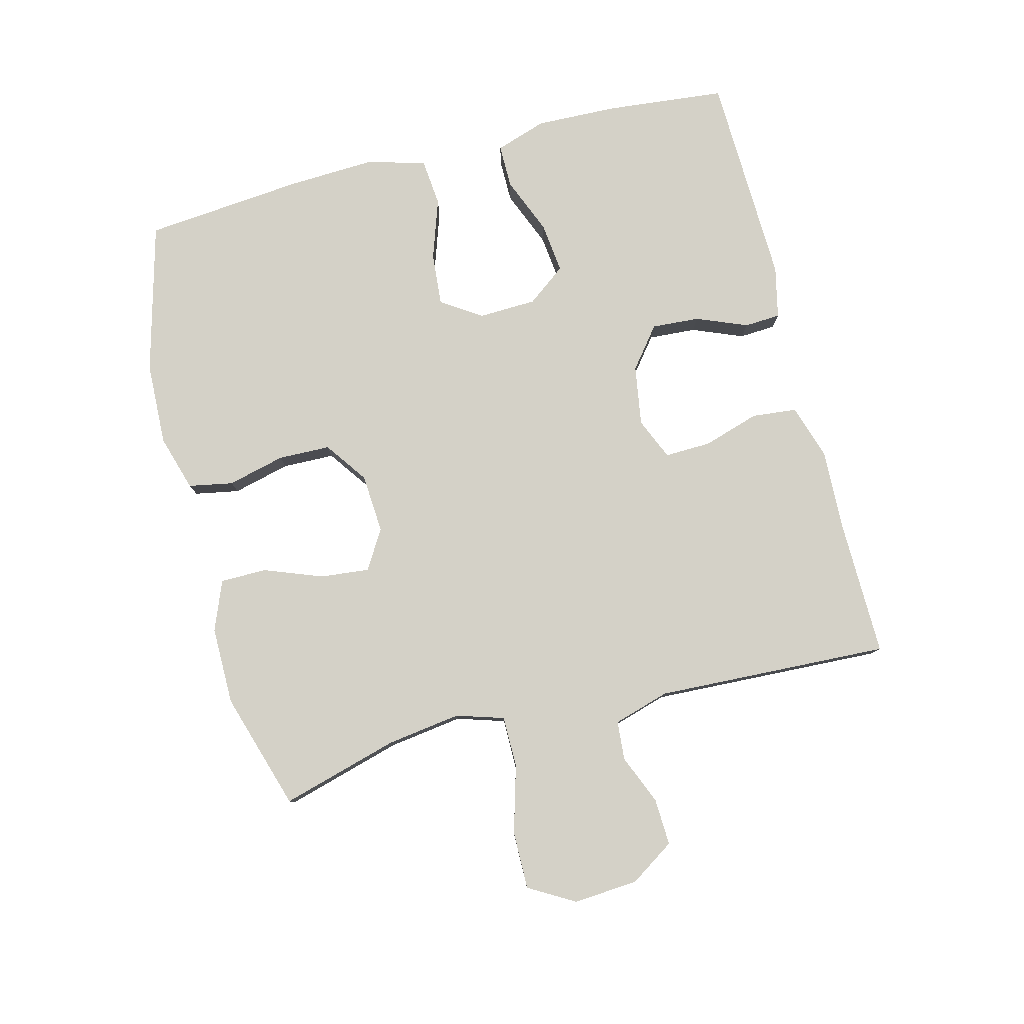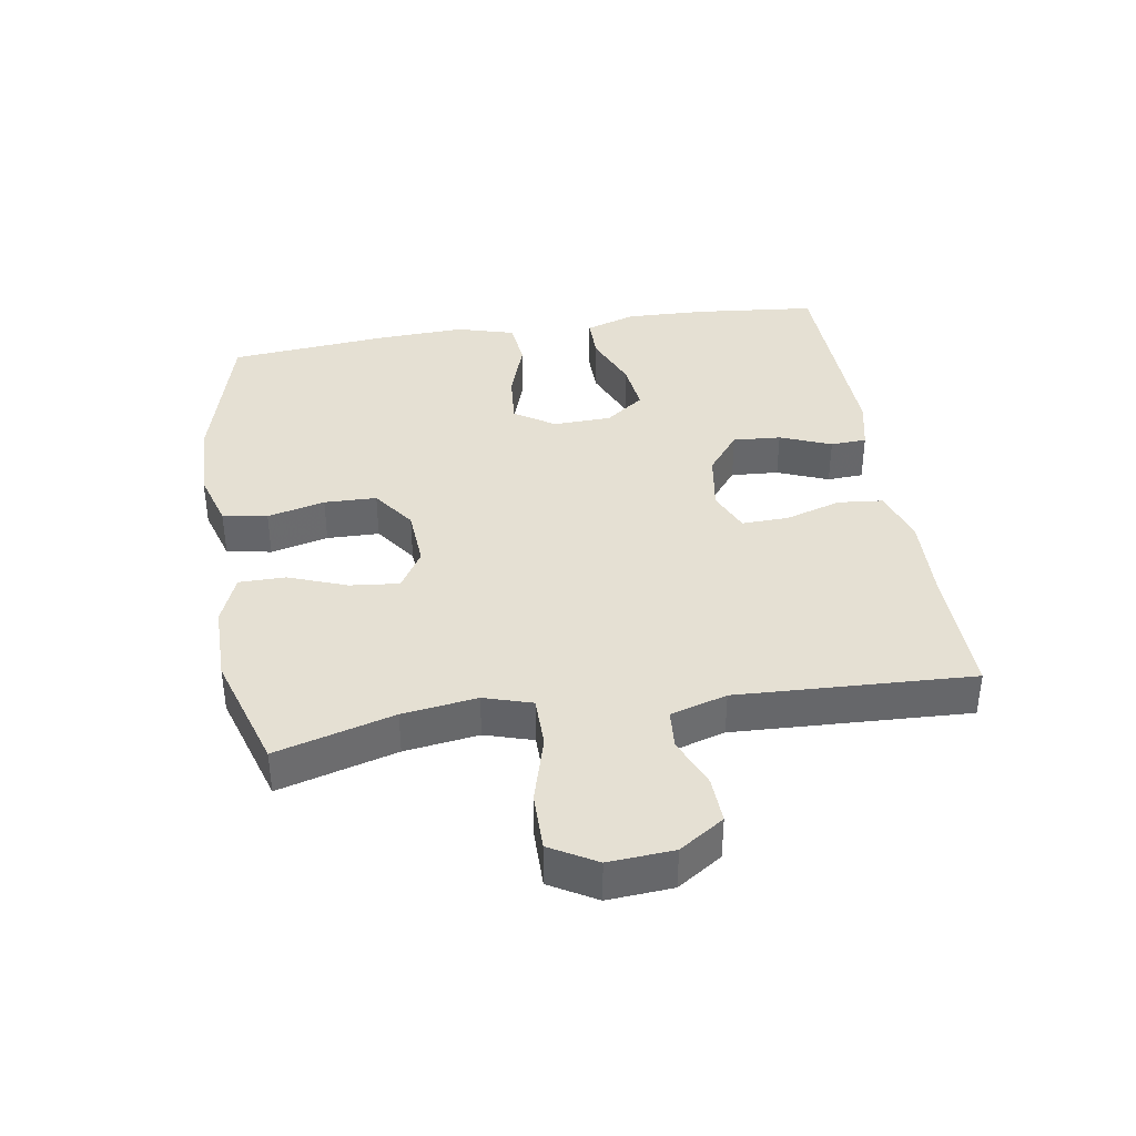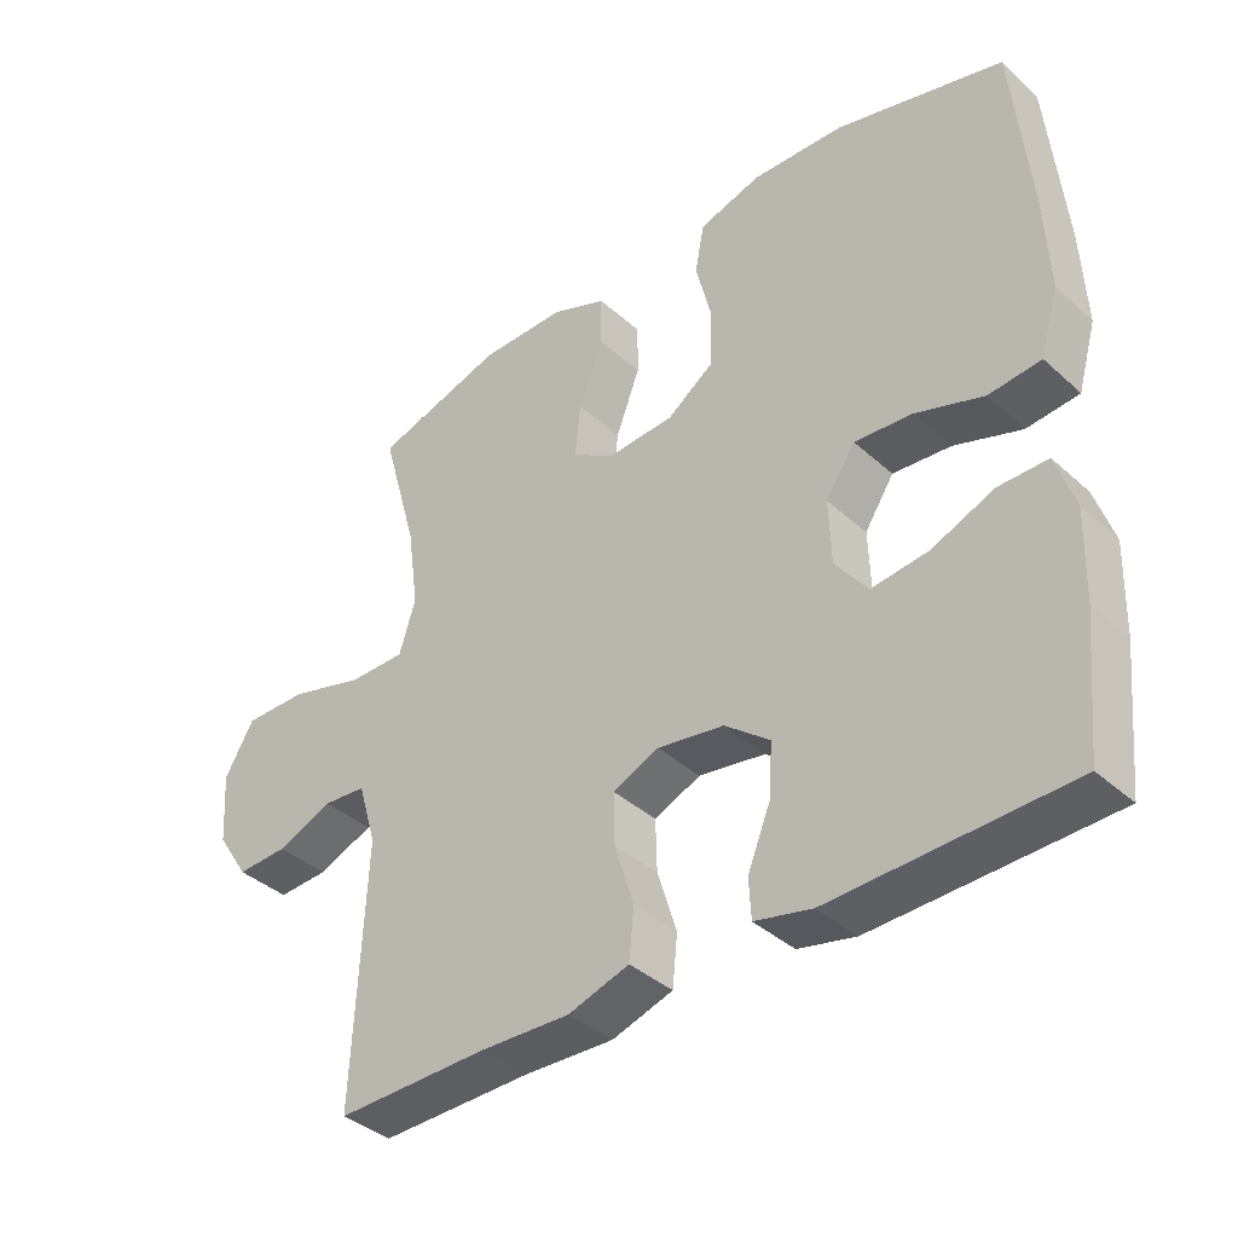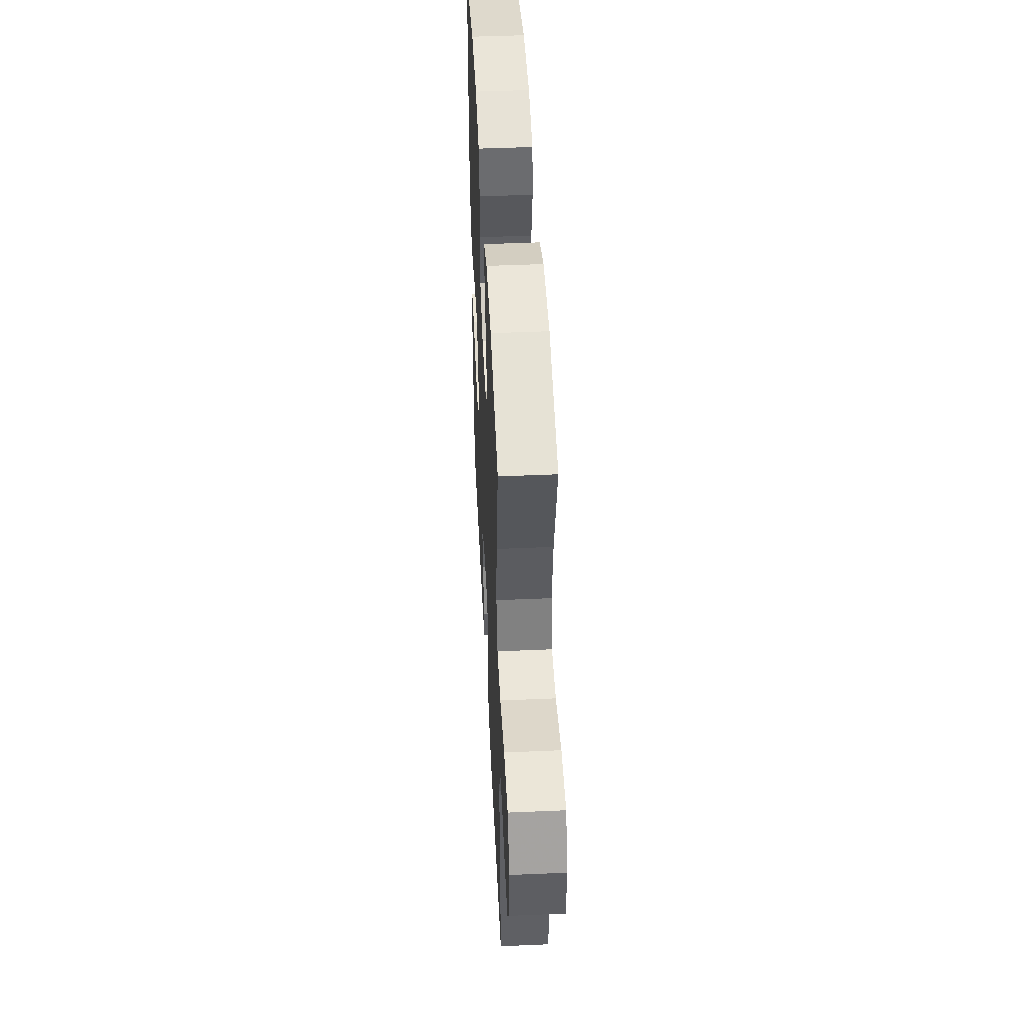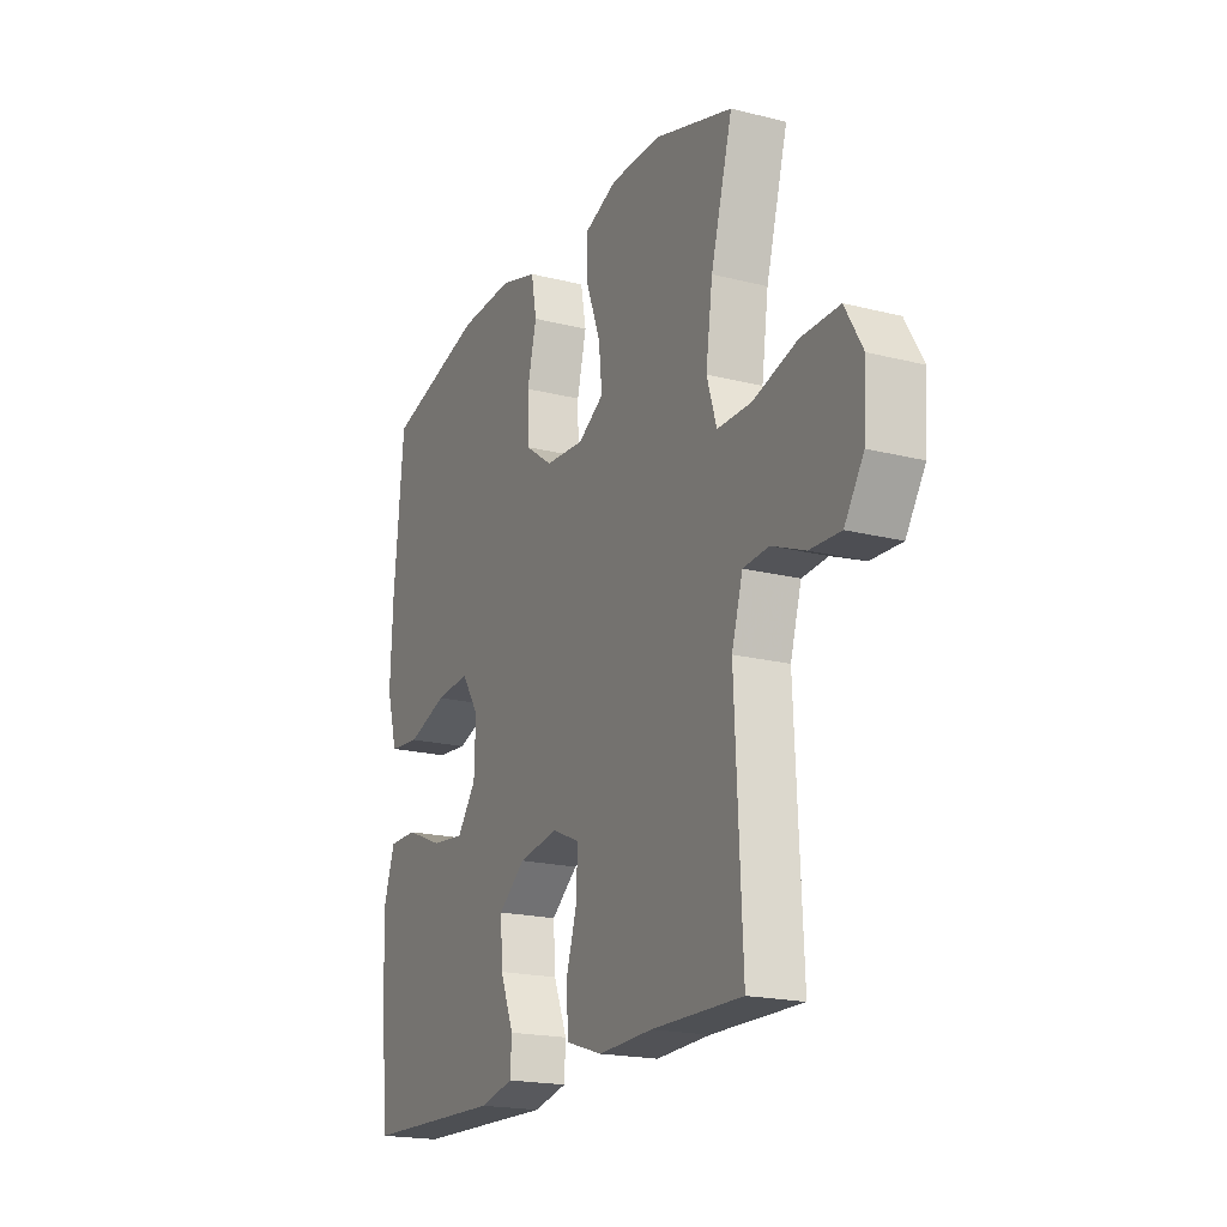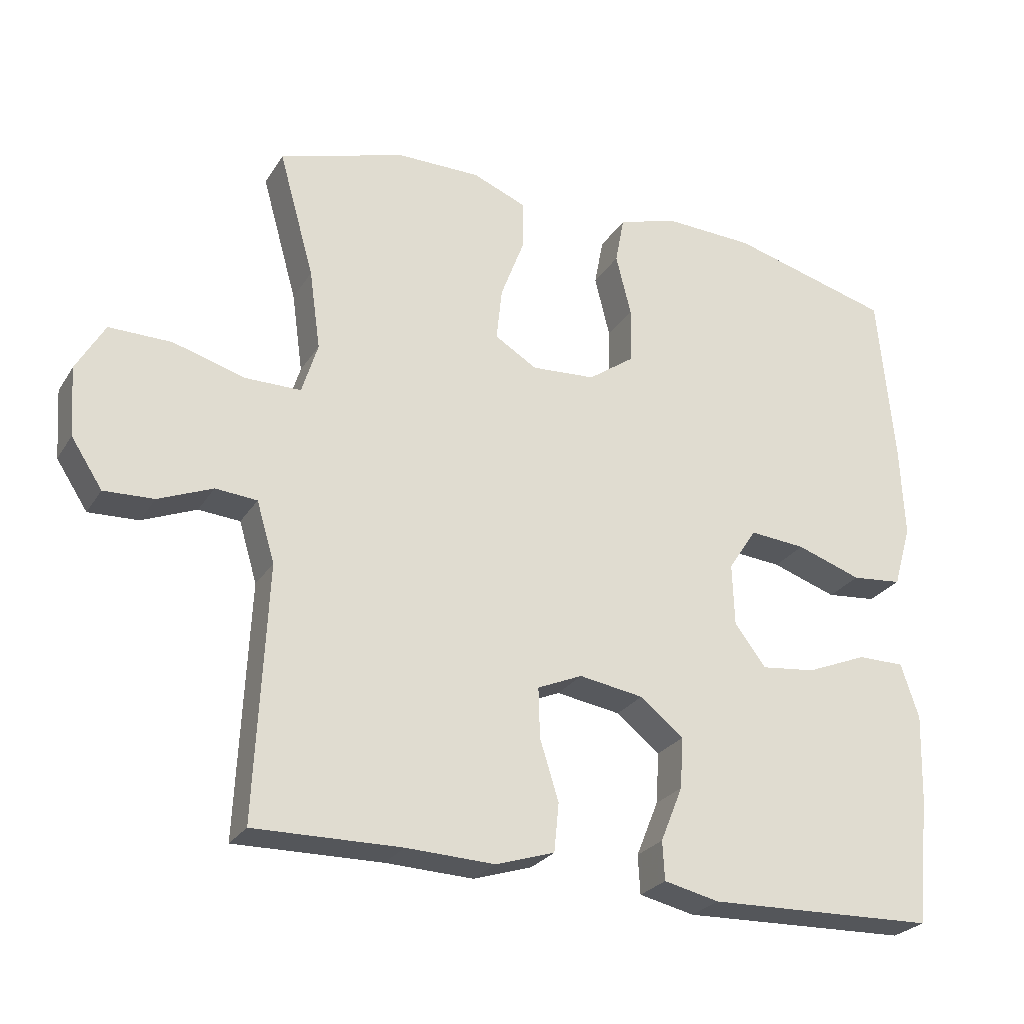
<metadata>
{"format":"obj","ext":"obj","renderer":"f3d","projection":"perspective","resolution":1024,"background":"white","views":[{"elev":79.8,"azim":75.6,"up":"+Y"},{"elev":38.2,"azim":80.8,"up":"+Y"},{"elev":-38.5,"azim":-138.4,"up":"+Z"},{"elev":47.2,"azim":87.2,"up":"+Z"},{"elev":-19.4,"azim":64.6,"up":"+Z"},{"elev":-26.0,"azim":154.8,"up":"+Z"}]}
</metadata>
<code>
v -0.5 0.07 -0.5
v -0.519 0.07 -0.313
v -0.523 0.07 -0.188
v -0.497 0.07 -0.109
v -0.429 0.07 -0.109
v -0.341 0.07 -0.145
v -0.262 0.07 -0.154
v -0.217 0.07 -0.094
v -0.214 0.07 -0.004
v -0.255 0.07 0.058
v -0.336 0.07 0.051
v -0.43 0.07 0.019
v -0.503 0.07 0.026
v -0.529 0.07 0.116
v -0.523 0.07 0.252
v -0.5 0.07 0.5
v -0.266 0.07 0.563
v -0.137 0.07 0.568
v -0.05 0.07 0.542
v -0.037 0.07 0.473
v -0.059 0.07 0.384
v -0.057 0.07 0.303
v 0.009 0.07 0.256
v 0.101 0.07 0.25
v 0.162 0.07 0.287
v 0.154 0.07 0.363
v 0.12 0.07 0.453
v 0.12 0.07 0.525
v 0.197 0.07 0.556
v 0.318 0.07 0.556
v 0.5 0.07 0.5
v 0.449 0.07 0.318
v 0.433 0.07 0.203
v 0.456 0.07 0.129
v 0.536 0.07 0.129
v 0.64 0.07 0.159
v 0.73 0.07 0.16
v 0.771 0.07 0.089
v 0.764 0.07 -0.011
v 0.719 0.07 -0.08
v 0.647 0.07 -0.077
v 0.569 0.07 -0.045
v 0.509 0.07 -0.05
v 0.483 0.07 -0.137
v 0.5 0.07 -0.5
v 0.288 0.07 -0.497
v 0.161 0.07 -0.502
v 0.076 0.07 -0.475
v 0.069 0.07 -0.405
v 0.096 0.07 -0.318
v 0.098 0.07 -0.246
v 0.033 0.07 -0.218
v -0.06 0.07 -0.233
v -0.123 0.07 -0.283
v -0.118 0.07 -0.357
v -0.086 0.07 -0.436
v -0.089 0.07 -0.492
v -0.169 0.07 -0.51
v -0.5 0 -0.5
v -0.519 0 -0.313
v -0.523 0 -0.188
v -0.497 0 -0.109
v -0.429 0 -0.109
v -0.341 0 -0.145
v -0.262 0 -0.154
v -0.217 0 -0.094
v -0.214 0 -0.004
v -0.255 0 0.058
v -0.336 0 0.051
v -0.43 0 0.019
v -0.503 0 0.026
v -0.529 0 0.116
v -0.523 0 0.252
v -0.5 0 0.5
v -0.266 0 0.563
v -0.137 0 0.568
v -0.05 0 0.542
v -0.037 0 0.473
v -0.059 0 0.384
v -0.057 0 0.303
v 0.009 0 0.256
v 0.101 0 0.25
v 0.162 0 0.287
v 0.154 0 0.363
v 0.12 0 0.453
v 0.12 0 0.525
v 0.197 0 0.556
v 0.318 0 0.556
v 0.5 0 0.5
v 0.449 0 0.318
v 0.433 0 0.203
v 0.456 0 0.129
v 0.536 0 0.129
v 0.64 0 0.159
v 0.73 0 0.16
v 0.771 0 0.089
v 0.764 0 -0.011
v 0.719 0 -0.08
v 0.647 0 -0.077
v 0.569 0 -0.045
v 0.509 0 -0.05
v 0.483 0 -0.137
v 0.5 0 -0.5
v 0.288 0 -0.497
v 0.161 0 -0.502
v 0.076 0 -0.475
v 0.069 0 -0.405
v 0.096 0 -0.318
v 0.098 0 -0.246
v 0.033 0 -0.218
v -0.06 0 -0.233
v -0.123 0 -0.283
v -0.118 0 -0.357
v -0.086 0 -0.436
v -0.089 0 -0.492
v -0.169 0 -0.51
f 4 5 6
f 3 4 6
f 2 3 6
f 1 2 6
f 58 1 6
f 57 58 6
f 56 57 6
f 55 56 6
f 54 55 6 7
f 53 54 7 8
f 52 53 8 9
f 51 52 9 10
f 48 49 50
f 47 48 50
f 46 47 50
f 46 50 51
f 45 46 51
f 44 45 51
f 43 44 51 10
f 40 41 42
f 39 40 42
f 38 39 42
f 37 38 42
f 36 37 42
f 35 36 42
f 42 43 10
f 35 42 10
f 34 35 10
f 30 31 32
f 29 30 32
f 28 29 32
f 27 28 32
f 26 27 32
f 25 26 32 33
f 24 25 33 34
f 19 20 21
f 18 19 21
f 17 18 21
f 16 17 21
f 15 16 21
f 14 15 21
f 13 14 21
f 12 13 21
f 11 12 21
f 11 21 22
f 34 10 11
f 24 34 11
f 23 24 11
f 11 22 23
f 64 63 62
f 64 62 61
f 64 61 60
f 64 60 59
f 64 59 116
f 64 116 115
f 64 115 114
f 64 114 113
f 65 64 113 112
f 66 65 112 111
f 67 66 111 110
f 68 67 110 109
f 108 107 106
f 108 106 105
f 108 105 104
f 109 108 104
f 109 104 103
f 109 103 102
f 68 109 102 101
f 100 99 98
f 100 98 97
f 100 97 96
f 100 96 95
f 100 95 94
f 100 94 93
f 68 101 100
f 68 100 93
f 68 93 92
f 90 89 88
f 90 88 87
f 90 87 86
f 90 86 85
f 90 85 84
f 91 90 84 83
f 92 91 83 82
f 79 78 77
f 79 77 76
f 79 76 75
f 79 75 74
f 79 74 73
f 79 73 72
f 79 72 71
f 79 71 70
f 79 70 69
f 80 79 69
f 69 68 92
f 69 92 82
f 69 82 81
f 81 80 69
f 1 59 60 2
f 2 60 61 3
f 3 61 62 4
f 4 62 63 5
f 5 63 64 6
f 6 64 65 7
f 7 65 66 8
f 8 66 67 9
f 9 67 68 10
f 10 68 69 11
f 11 69 70 12
f 12 70 71 13
f 13 71 72 14
f 14 72 73 15
f 15 73 74 16
f 16 74 75 17
f 17 75 76 18
f 18 76 77 19
f 19 77 78 20
f 20 78 79 21
f 21 79 80 22
f 22 80 81 23
f 23 81 82 24
f 24 82 83 25
f 25 83 84 26
f 26 84 85 27
f 27 85 86 28
f 28 86 87 29
f 29 87 88 30
f 30 88 89 31
f 31 89 90 32
f 32 90 91 33
f 33 91 92 34
f 34 92 93 35
f 35 93 94 36
f 36 94 95 37
f 37 95 96 38
f 38 96 97 39
f 39 97 98 40
f 40 98 99 41
f 41 99 100 42
f 42 100 101 43
f 43 101 102 44
f 44 102 103 45
f 45 103 104 46
f 46 104 105 47
f 47 105 106 48
f 48 106 107 49
f 49 107 108 50
f 50 108 109 51
f 51 109 110 52
f 52 110 111 53
f 53 111 112 54
f 54 112 113 55
f 55 113 114 56
f 56 114 115 57
f 57 115 116 58
f 58 116 59 1

</code>
